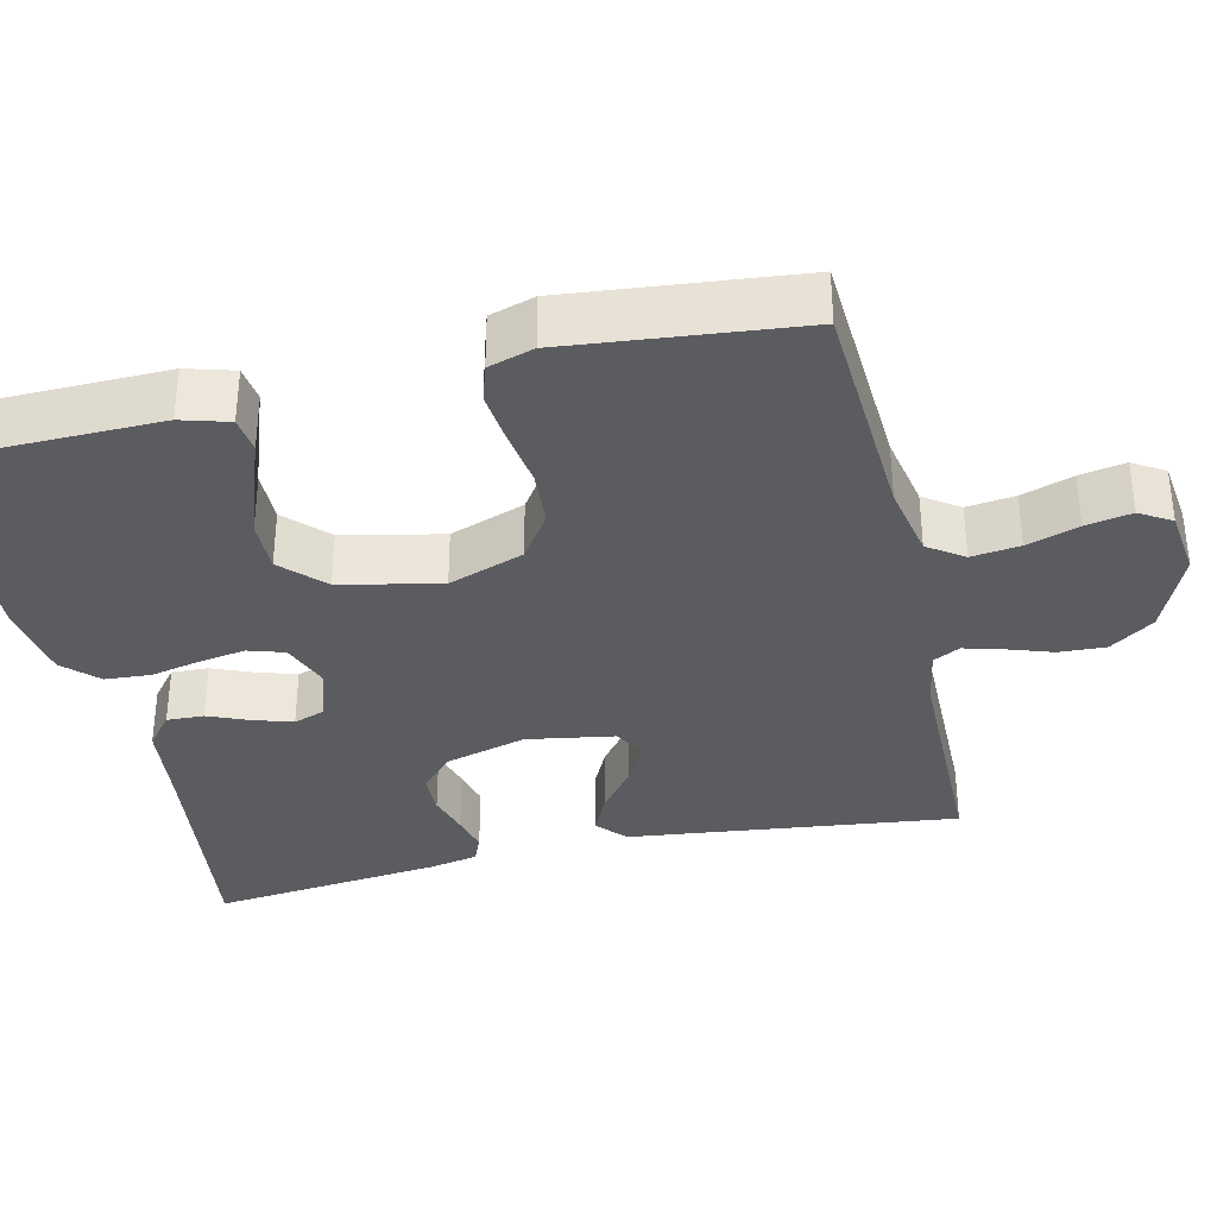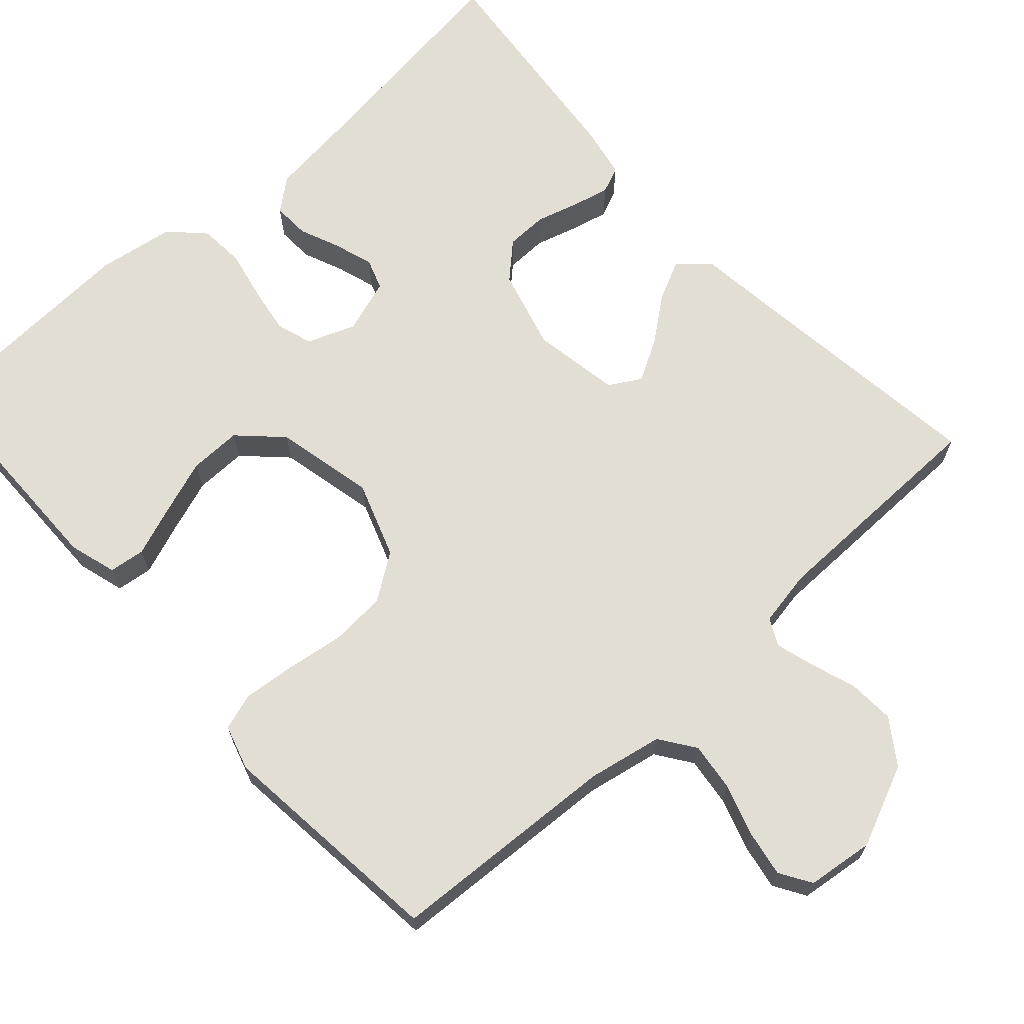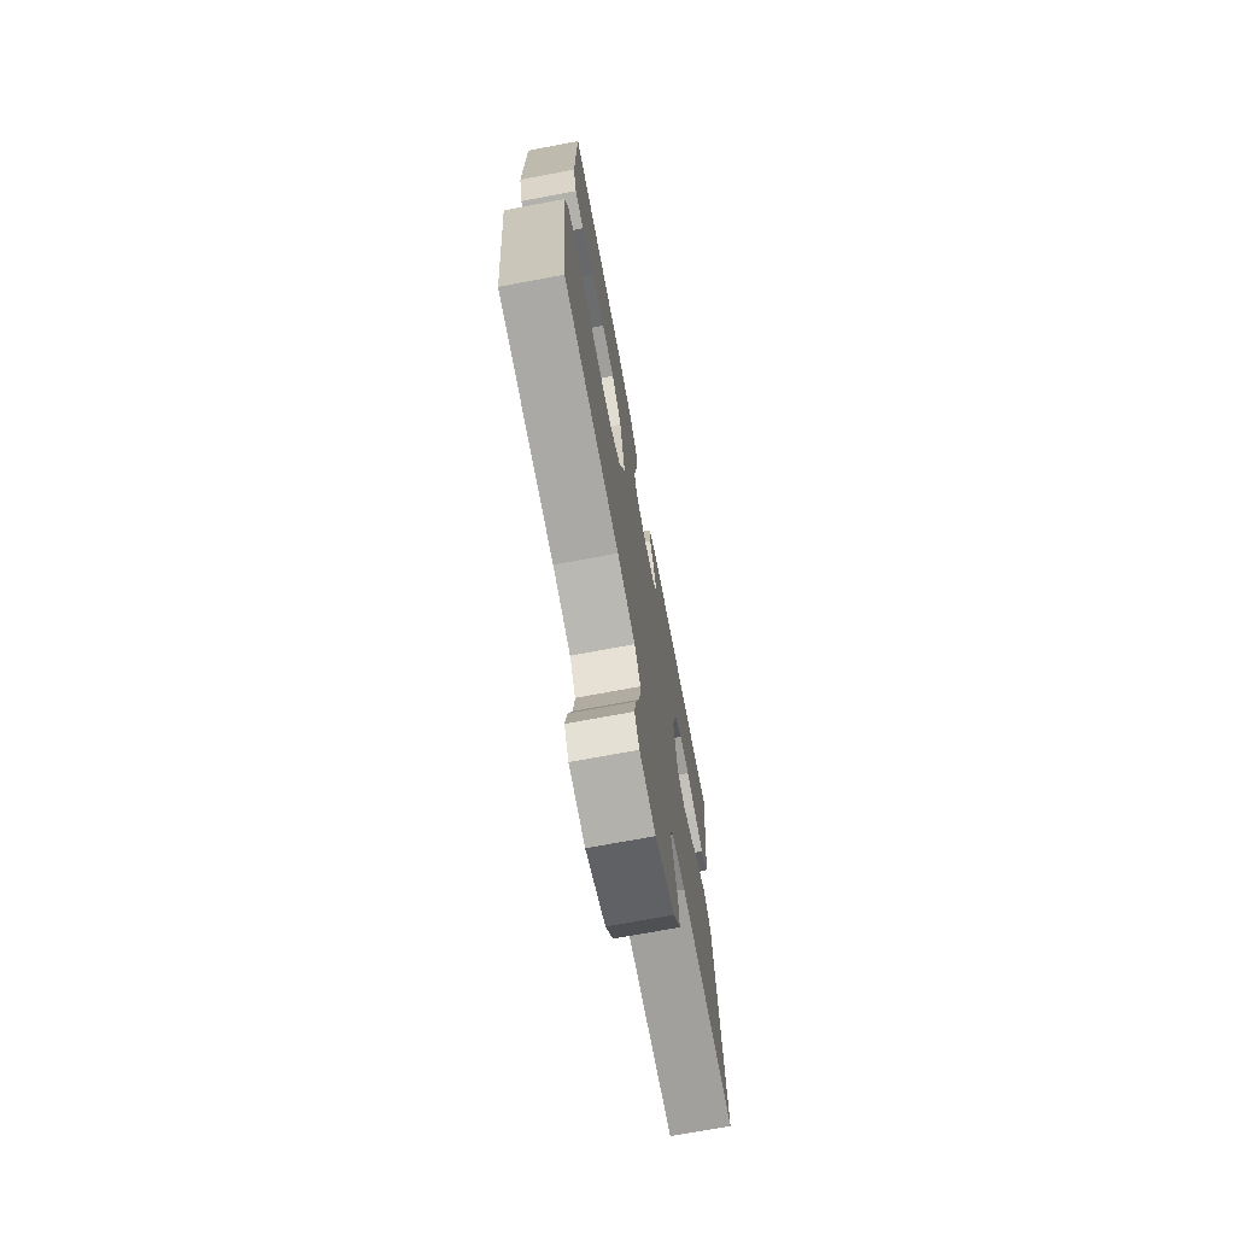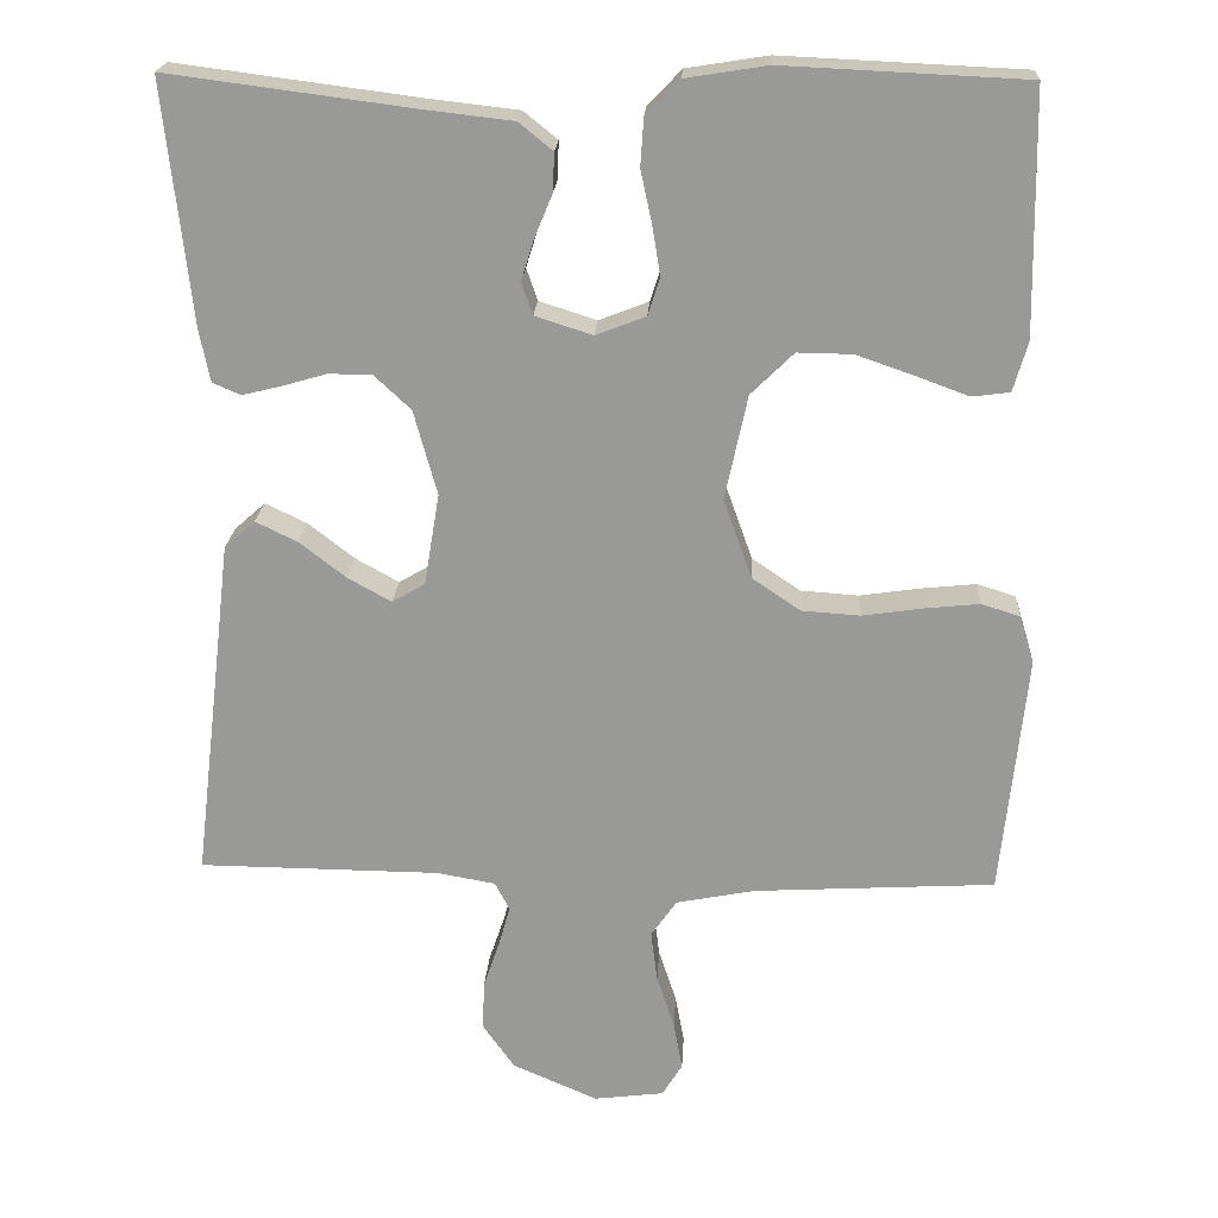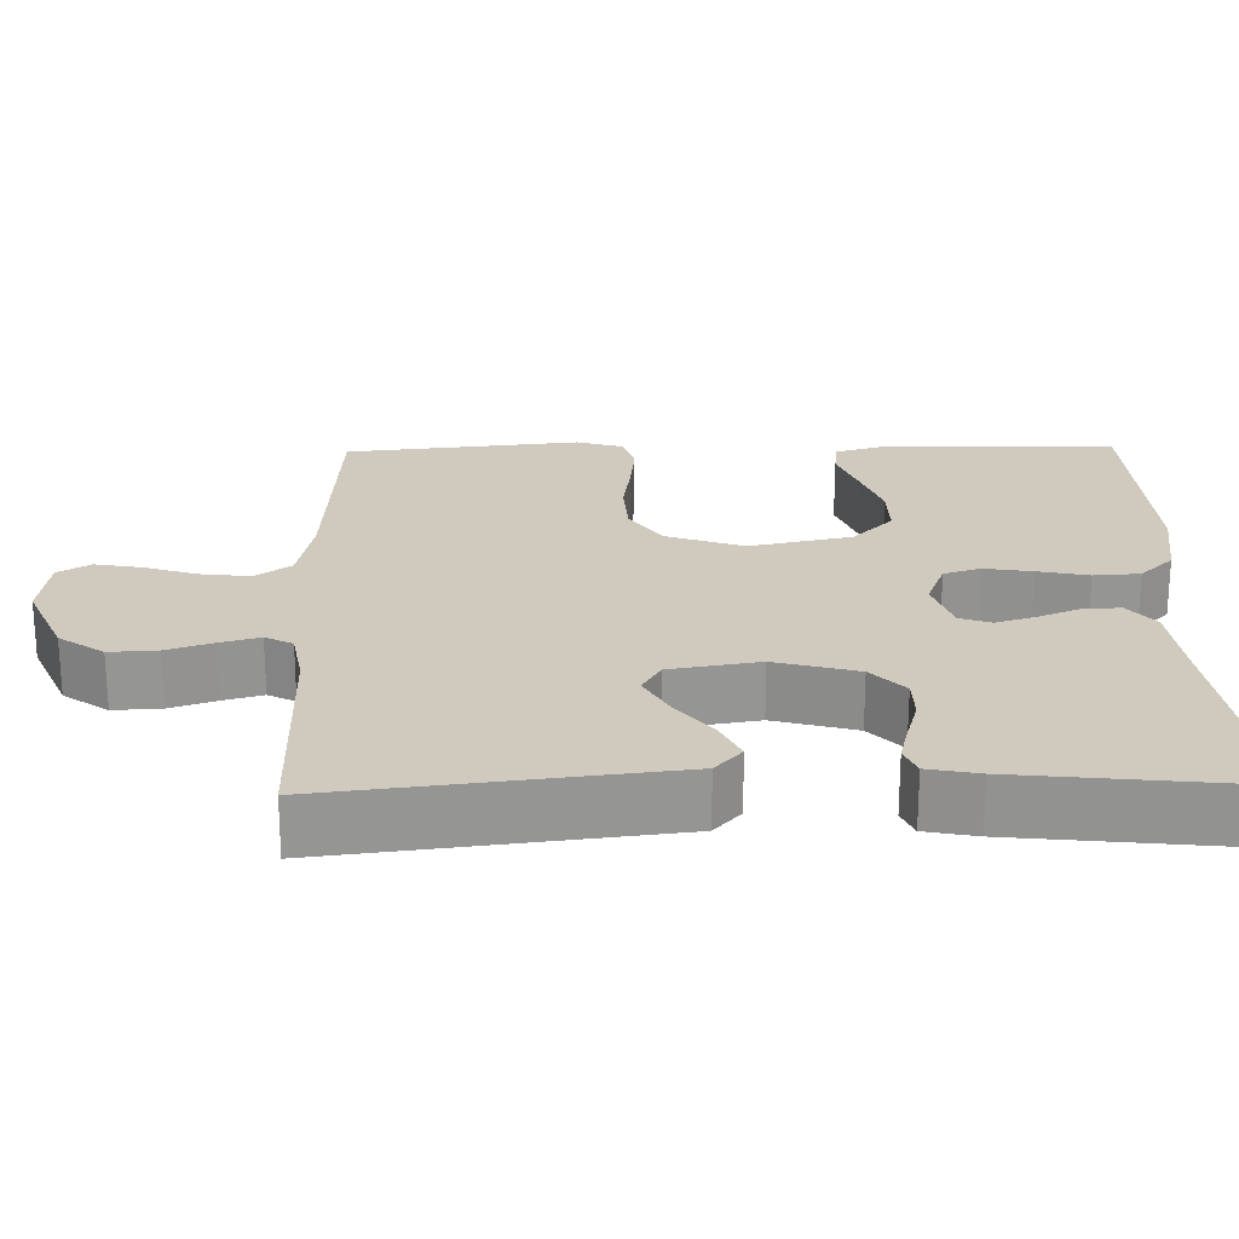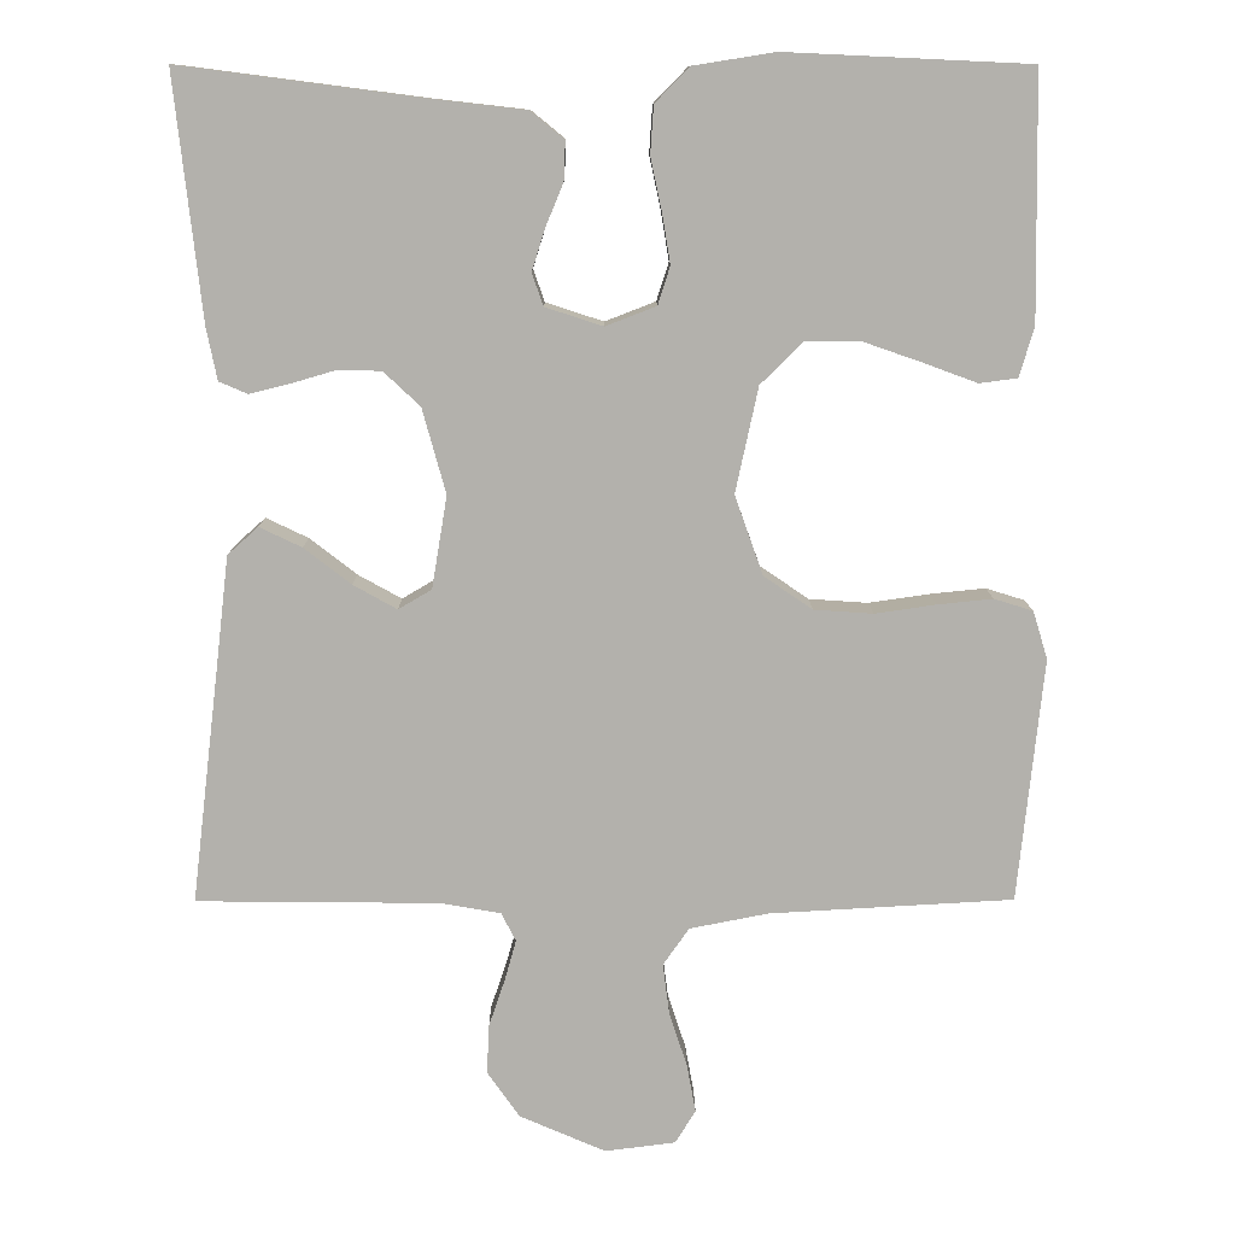
<metadata>
{"format":"obj","ext":"obj","renderer":"f3d","projection":"perspective","resolution":1024,"background":"white","views":[{"elev":-34.9,"azim":103.1,"up":"+Y"},{"elev":67.3,"azim":137.7,"up":"+Y"},{"elev":-72.2,"azim":100.6,"up":"+Z"},{"elev":20.7,"azim":3.2,"up":"+Z"},{"elev":23.0,"azim":-91.2,"up":"+Y"},{"elev":11.0,"azim":-0.4,"up":"+Z"}]}
</metadata>
<code>
v -0.5 0.07 0.5
v -0.2 0.07 0.461
v -0.087 0.07 0.448
v -0.045 0.07 0.414
v -0.047 0.07 0.366
v -0.069 0.07 0.313
v -0.085 0.07 0.262
v -0.071 0.07 0.222
v 0 0.07 0.199
v 0.062 0.07 0.223
v 0.077 0.07 0.27
v 0.067 0.07 0.331
v 0.053 0.07 0.396
v 0.057 0.07 0.455
v 0.099 0.07 0.498
v 0.2 0.07 0.514
v 0.5 0.07 0.5
v 0.505 0.07 0.2
v 0.487 0.07 0.138
v 0.44 0.07 0.132
v 0.375 0.07 0.156
v 0.303 0.07 0.181
v 0.235 0.07 0.182
v 0.182 0.07 0.13
v 0.154 0.07 0
v 0.189 0.07 -0.098
v 0.249 0.07 -0.139
v 0.322 0.07 -0.144
v 0.397 0.07 -0.133
v 0.465 0.07 -0.126
v 0.513 0.07 -0.141
v 0.531 0.07 -0.2
v 0.5 0.07 -0.5
v 0.2 0.07 -0.517
v 0.103 0.07 -0.536
v 0.071 0.07 -0.582
v 0.079 0.07 -0.645
v 0.101 0.07 -0.712
v 0.112 0.07 -0.772
v 0.087 0.07 -0.813
v 0 0.07 -0.824
v -0.106 0.07 -0.778
v -0.146 0.07 -0.721
v -0.143 0.07 -0.66
v -0.123 0.07 -0.601
v -0.109 0.07 -0.551
v -0.127 0.07 -0.516
v -0.2 0.07 -0.503
v -0.5 0.07 -0.5
v -0.464 0.07 -0.2
v -0.449 0.07 -0.072
v -0.411 0.07 -0.038
v -0.359 0.07 -0.063
v -0.301 0.07 -0.108
v -0.247 0.07 -0.138
v -0.206 0.07 -0.114
v -0.187 0.07 0
v -0.216 0.07 0.105
v -0.261 0.07 0.147
v -0.315 0.07 0.148
v -0.37 0.07 0.132
v -0.419 0.07 0.12
v -0.454 0.07 0.135
v -0.467 0.07 0.2
v -0.5 0 0.5
v -0.2 0 0.461
v -0.087 0 0.448
v -0.045 0 0.414
v -0.047 0 0.366
v -0.069 0 0.313
v -0.085 0 0.262
v -0.071 0 0.222
v 0 0 0.199
v 0.062 0 0.223
v 0.077 0 0.27
v 0.067 0 0.331
v 0.053 0 0.396
v 0.057 0 0.455
v 0.099 0 0.498
v 0.2 0 0.514
v 0.5 0 0.5
v 0.505 0 0.2
v 0.487 0 0.138
v 0.44 0 0.132
v 0.375 0 0.156
v 0.303 0 0.181
v 0.235 0 0.182
v 0.182 0 0.13
v 0.154 0 0
v 0.189 0 -0.098
v 0.249 0 -0.139
v 0.322 0 -0.144
v 0.397 0 -0.133
v 0.465 0 -0.126
v 0.513 0 -0.141
v 0.531 0 -0.2
v 0.5 0 -0.5
v 0.2 0 -0.517
v 0.103 0 -0.536
v 0.071 0 -0.582
v 0.079 0 -0.645
v 0.101 0 -0.712
v 0.112 0 -0.772
v 0.087 0 -0.813
v 0 0 -0.824
v -0.106 0 -0.778
v -0.146 0 -0.721
v -0.143 0 -0.66
v -0.123 0 -0.601
v -0.109 0 -0.551
v -0.127 0 -0.516
v -0.2 0 -0.503
v -0.5 0 -0.5
v -0.464 0 -0.2
v -0.449 0 -0.072
v -0.411 0 -0.038
v -0.359 0 -0.063
v -0.301 0 -0.108
v -0.247 0 -0.138
v -0.206 0 -0.114
v -0.187 0 0
v -0.216 0 0.105
v -0.261 0 0.147
v -0.315 0 0.148
v -0.37 0 0.132
v -0.419 0 0.12
v -0.454 0 0.135
v -0.467 0 0.2
f 63 64 1 2
f 60 61 62 63
f 60 63 2 3
f 59 60 3 4
f 58 59 4 5
f 51 52 53 54
f 50 51 54 55
f 48 49 50 55
f 47 48 55 56
f 42 43 44 45
f 42 45 46
f 41 42 46
f 40 41 46
f 37 38 39 40
f 36 37 40 46
f 35 36 46 47
f 31 32 33 34
f 28 29 30 31
f 28 31 34 35
f 18 19 20 21
f 18 21 22
f 17 18 22 23
f 12 13 14 15
f 11 12 15 16
f 10 11 16 17
f 58 5 6
f 57 58 6 7
f 27 28 35 47
f 26 27 47 56
f 25 26 56 57
f 10 17 23 24
f 9 10 24 25
f 8 9 25 57
f 7 8 57
f 66 65 128 127
f 127 126 125 124
f 67 66 127 124
f 68 67 124 123
f 69 68 123 122
f 118 117 116 115
f 119 118 115 114
f 119 114 113 112
f 120 119 112 111
f 109 108 107 106
f 110 109 106
f 110 106 105
f 110 105 104
f 104 103 102 101
f 110 104 101 100
f 111 110 100 99
f 98 97 96 95
f 95 94 93 92
f 99 98 95 92
f 85 84 83 82
f 86 85 82
f 87 86 82 81
f 79 78 77 76
f 80 79 76 75
f 81 80 75 74
f 70 69 122
f 71 70 122 121
f 111 99 92 91
f 120 111 91 90
f 121 120 90 89
f 88 87 81 74
f 89 88 74 73
f 121 89 73 72
f 121 72 71
f 1 65 66 2
f 2 66 67 3
f 3 67 68 4
f 4 68 69 5
f 5 69 70 6
f 6 70 71 7
f 7 71 72 8
f 8 72 73 9
f 9 73 74 10
f 10 74 75 11
f 11 75 76 12
f 12 76 77 13
f 13 77 78 14
f 14 78 79 15
f 15 79 80 16
f 16 80 81 17
f 17 81 82 18
f 18 82 83 19
f 19 83 84 20
f 20 84 85 21
f 21 85 86 22
f 22 86 87 23
f 23 87 88 24
f 24 88 89 25
f 25 89 90 26
f 26 90 91 27
f 27 91 92 28
f 28 92 93 29
f 29 93 94 30
f 30 94 95 31
f 31 95 96 32
f 32 96 97 33
f 33 97 98 34
f 34 98 99 35
f 35 99 100 36
f 36 100 101 37
f 37 101 102 38
f 38 102 103 39
f 39 103 104 40
f 40 104 105 41
f 41 105 106 42
f 42 106 107 43
f 43 107 108 44
f 44 108 109 45
f 45 109 110 46
f 46 110 111 47
f 47 111 112 48
f 48 112 113 49
f 49 113 114 50
f 50 114 115 51
f 51 115 116 52
f 52 116 117 53
f 53 117 118 54
f 54 118 119 55
f 55 119 120 56
f 56 120 121 57
f 57 121 122 58
f 58 122 123 59
f 59 123 124 60
f 60 124 125 61
f 61 125 126 62
f 62 126 127 63
f 63 127 128 64
f 64 128 65 1

</code>
